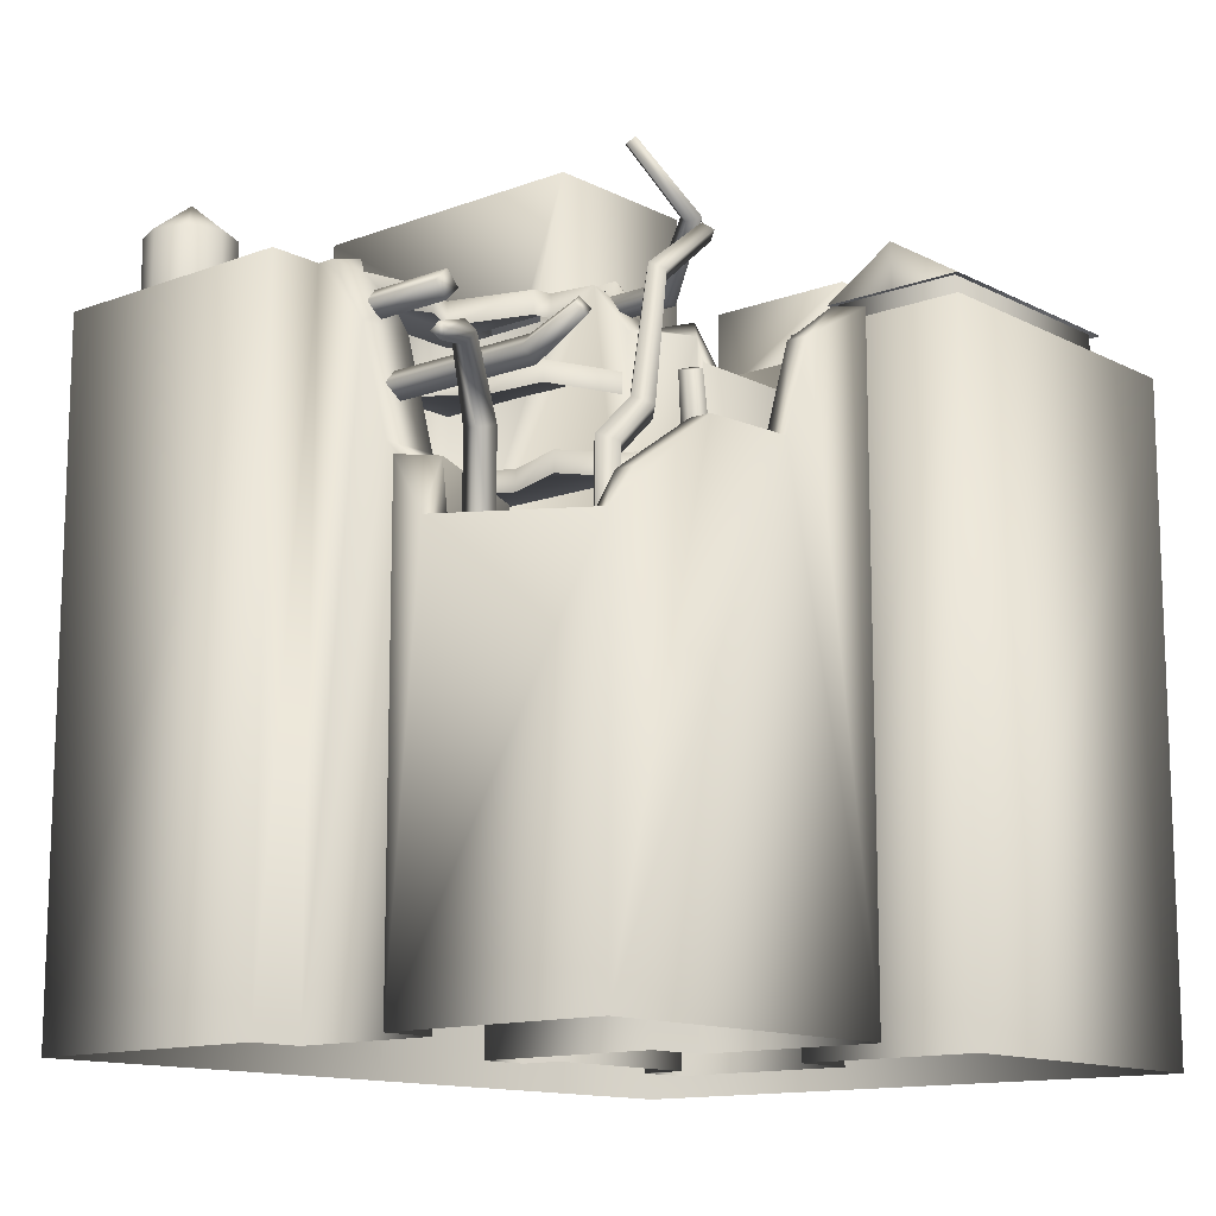
<metadata>
{"format":"obj","ext":"obj","renderer":"f3d","projection":"perspective","resolution":1024,"background":"white","views":[{"elev":-12.9,"azim":-49.3,"up":"+Y"}]}
</metadata>
<code>
g fcbg_cityforest_broken_building_13
v 0.7424 7.127 3.971
v 0.7424 -5.245e-06 3.971
v 0.7424 -5.245e-06 1.986
v 0.7424 7.127 1.986
v 4.332 7.127 3.971
v 0.7424 -5.245e-06 3.971
v 0.7424 7.127 3.971
v 4.332 -5.245e-06 3.971
v 4.332 7.127 -2.83
v 4.332 -5.245e-06 -2.83
v 0.8761 7.127 -2.83
v 5.245e-06 -5.245e-06 -2.83
v -0.01054 8.753 -2.83
v 0.8761 8.753 -2.83
v -0.8972 7.127 -2.83
v -0.8972 8.753 -2.83
v -4.332 -5.245e-06 -2.83
v -4.332 7.127 -2.83
v 0.7424 7.127 1.986
v 0.7424 -5.245e-06 1.986
v 1.431 -5.245e-06 1.986
v 1.431 7.127 1.986
v 0.8761 7.127 -0.02887
v 1.431 7.127 -0.02887
v 1.431 -5.245e-06 -0.02887
v 0.8761 -5.245e-06 -0.02887
v -4.332 7.127 -0.02887
v -4.332 -5.245e-06 -0.02887
v -4.332 -5.245e-06 -2.83
v -4.332 7.127 -2.83
v -3.759 7.127 -0.02887
v -3.759 -5.245e-06 -0.02887
v -4.332 -5.245e-06 -0.02887
v -4.332 7.127 -0.02887
v -1.431 7.127 -0.02887
v -0.8972 7.127 -0.02887
v -0.8972 -5.245e-06 -0.02887
v -1.431 -5.245e-06 -0.02887
v -1.431 7.127 1.639
v -1.431 6.639 1.986
v -1.431 -5.245e-06 1.986
v -1.605 7.127 1.721
v -1.605 6.998 1.666
v -1.987 6.975 1.782
v -1.987 6.455 2.18
v -0.7687 -5.245e-06 1.986
v -0.9721 6.647 2.18
v -0.7687 6.873 1.986
v -0.7687 6.378 2.253
v -0.9721 6.378 2.253
v -0.7687 5.904 3.17
v -0.9721 5.904 3.17
v -0.7687 -5.245e-06 3.971
v -0.7687 6.591 3.971
v -0.9721 6.591 3.741
v -1.647 6.099 3.971
v -1.647 6.099 3.741
v -1.98 5.115 3.971
v -1.98 5.115 3.741
v -4.332 -5.245e-06 3.971
v -3.022 5.079 3.971
v -3.022 5.079 3.741
v -4.332 4.012 3.971
v -4.332 -5.245e-06 1.558
v -3.983 4.429 3.971
v -3.983 4.429 3.741
v -4.019 4.012 3.486
v -4.332 4.301 1.909
v -4.019 4.301 1.909
v -4.019 4.89 1.838
v -4.332 4.89 1.558
v -3.759 4.625 1.558
v -3.759 -5.245e-06 1.558
v -3.169 4.625 1.838
v -3.759 5.266 0.8908
v -3.759 -5.245e-06 -0.02887
v -3.759 6.444 0.5658
v -3.169 5.266 0.8908
v -3.759 7.127 -0.02887
v -3.169 6.443 0.5658
v -3.759 7.127 0.1451
v -3.169 6.753 0.3879
v -3.585 6.998 0.3879
v -0.8972 7.127 -2.83
v -0.8972 8.753 -2.83
v -0.8972 7.127 -2.656
v -0.8972 7.127 -0.1856
v -0.8972 6.998 -2.656
v -0.8972 6.998 -0.1856
v -0.8972 8.753 0.4285
v -0.8972 7.127 -0.02887
v -0.8972 -5.245e-06 0.4285
v -0.8972 -5.245e-06 -0.02887
v -0.01054 8.753 0.4285
v -0.01054 -5.245e-06 0.4285
v 0.8761 -5.245e-06 0.4285
v 0.8761 8.753 0.4285
v 0.8761 -5.245e-06 -0.02887
v 0.8761 7.127 -0.02887
v 0.8761 7.127 -0.1856
v 0.8761 8.753 -2.83
v 0.8761 7.127 -2.656
v 0.8761 7.127 -2.83
v 0.8761 6.998 -0.1856
v 0.8761 6.998 -2.656
v -0.8972 8.753 -2.83
v -0.7247 8.753 0.256
v -0.01054 8.753 0.4285
v -0.7247 8.753 -2.658
v -0.01054 8.753 -2.83
v 0.7037 8.753 0.256
v -0.01054 8.753 0.256
v -0.7247 8.643 0.256
v -0.01054 8.643 0.256
v 0.7037 8.753 -2.658
v 0.8761 8.753 -2.83
v -0.01054 8.753 -2.658
v -0.7247 8.643 -2.658
v -0.01054 8.643 -2.658
v 0.7037 8.643 -2.658
v 0.7037 8.643 0.256
v -1.431 7.127 -0.02887
v -0.8972 7.127 -0.1856
v -0.8972 7.127 -0.02887
v -1.605 7.127 -0.1856
v -0.8972 6.998 -0.1856
v -1.605 6.998 -0.1856
v -0.8972 6.998 -2.656
v -1.605 7.127 1.721
v -1.431 7.127 1.639
v -1.605 6.998 1.666
v -4.158 6.998 -2.656
v -0.8972 7.127 -2.656
v -3.585 6.998 -0.1856
v -2.488 6.998 0.3824
v -2.013 6.998 1.273
v -1.987 6.975 1.782
v -4.16 7.127 -2.656
v -0.8972 7.127 -2.83
v -4.332 7.127 -2.83
v -4.158 6.998 -0.1856
v -4.16 7.127 -0.1856
v -4.332 7.127 -0.02887
v -3.586 7.127 -0.1856
v -3.759 7.127 -0.02887
v -3.759 7.127 0.1451
v -3.586 7.127 0.3512
v -3.585 6.998 0.3879
v -2.843 6.998 0.5538
v -3.169 6.753 0.3879
v -2.843 6.753 0.5538
v -2.488 6.753 0.3824
v -2.203 6.998 1.229
v -2.203 6.753 1.229
v -2.013 6.753 1.273
v 4.332 7.127 -2.83
v 0.8761 7.127 -2.656
v 0.8761 7.127 -2.83
v 4.16 7.127 -2.656
v 4.332 7.127 3.971
v 0.8761 6.998 -2.656
v 4.16 7.127 3.799
v 0.7424 7.127 3.971
v 4.161 6.998 -2.656
v 0.9148 7.127 3.799
v 0.7424 7.127 1.986
v 1.605 6.998 -0.1856
v 0.8761 6.998 -0.1856
v 0.8761 7.127 -0.1856
v 4.161 6.998 3.799
v 0.9148 7.127 2.158
v 1.431 7.127 1.986
v 1.604 7.127 -0.1856
v 0.8761 7.127 -0.02887
v 1.431 7.127 -0.02887
v 1.605 6.998 2.158
v 1.604 7.127 2.158
v 0.9161 6.998 2.158
v 0.9161 6.998 3.799
v 1.431 7.127 1.986
v 1.431 -5.245e-06 1.986
v 1.431 -5.245e-06 -0.02887
v 1.431 7.127 -0.02887
v -0.9721 6.591 3.741
v -0.9721 3.774 3.741
v -0.9721 5.904 3.17
v -0.9721 3.774 2.18
v -0.9721 6.378 2.253
v -0.9721 6.647 2.18
v -1.987 3.774 2.18
v -1.987 6.455 2.18
v -1.987 6.975 1.782
v -1.987 3.774 -0.06441
v -2.013 6.753 1.273
v -2.013 6.998 1.273
v -1.987 6.751 -0.06441
v -3.169 6.751 -0.06441
v -3.169 3.774 -0.06441
v -3.169 6.753 0.3879
v -3.169 6.443 0.5658
v -3.169 5.266 0.8908
v -3.169 3.774 1.838
v -3.169 4.625 1.838
v -4.019 3.774 1.838
v -4.019 4.89 1.838
v -4.019 4.301 1.909
v -4.019 3.774 3.741
v -4.019 4.012 3.486
v -3.983 4.429 3.741
v -3.022 5.079 3.741
v -0.9721 3.774 3.741
v -1.98 5.115 3.741
v -1.647 6.099 3.741
v -0.9721 6.591 3.741
v -1.987 3.774 2.18
v -0.9721 3.774 2.18
v -0.9721 3.774 3.741
v -4.019 3.774 3.741
v -3.169 3.774 1.838
v -4.019 3.774 1.838
v -3.169 3.774 -0.06441
v -1.987 3.774 -0.06441
v 4.123 6.96 -0.2604
v 4.123 8.262 1.412
v 4.123 8.262 -0.2604
v 4.123 6.96 1.412
v 2.424 8.262 1.412
v 2.424 6.96 1.412
v 2.424 7.309 0.3235
v 2.424 6.96 0.3235
v 2.424 7.309 -0.2604
v 2.424 8.262 -0.2604
v 3.274 7.309 -0.2604
v 4.123 8.262 -0.2604
v 3.274 6.96 -0.2604
v 4.123 6.96 -0.2604
v 4.046 8.262 1.334
v 2.501 8.262 1.334
v 2.424 8.262 -0.2604
v 4.046 8.262 -0.1832
v 4.123 8.262 -0.2604
v 2.501 8.262 -0.1832
v 4.046 8.198 1.334
v 4.046 8.198 -0.1832
v 2.501 8.198 1.334
v 2.501 8.198 -0.1832
v 1.756 6.96 0.3235
v 1.756 6.96 -0.9383
v 1.756 7.309 -0.9383
v 1.756 7.309 0.3235
v 2.424 7.309 0.3235
v 2.424 6.96 0.3235
v 1.756 6.96 0.3235
v 2.424 7.309 -0.2604
v 3.274 7.309 -0.9383
v 1.756 6.96 -0.9383
v 3.274 6.96 -0.9383
v 3.274 7.309 -0.2604
v 3.274 6.96 -0.9383
v 3.274 6.96 -0.2604
v 3.662 8.288 0.1859
v 3.662 8.288 -0.0242
v 3.876 8.288 -0.0242
v 3.876 8.288 0.1859
v 3.631 8.194 0.2164
v 3.908 8.194 0.2164
v 3.908 8.194 0.2164
v 3.908 8.194 -0.0547
v 3.908 8.194 -0.0547
v 3.876 8.288 -0.0242
v 3.662 8.288 -0.0242
v 3.631 8.194 -0.0547
v 3.631 8.194 -0.0547
v 3.662 8.288 0.1859
v 3.631 8.194 0.2164
v 3.722 8.334 0.1275
v 3.703 8.284 0.08084
v 3.703 8.334 0.08084
v 3.722 8.284 0.1275
v 3.769 8.334 0.1468
v 3.769 8.284 0.1468
v 3.816 8.284 0.1275
v 3.816 8.334 0.1275
v 3.835 8.284 0.08084
v 3.835 8.334 0.08084
v 3.816 8.334 0.03421
v 3.816 8.284 0.03421
v 3.769 8.334 0.01489
v 3.769 8.284 0.01489
v 3.722 8.284 0.03421
v 3.722 8.334 0.03421
v 3.703 8.284 0.08084
v 3.703 8.334 0.08084
v 3.6 7.484 3.667
v 3.6 6.991 3.667
v 2.378 6.991 3.667
v 2.378 7.484 3.667
v 1.156 7.484 3.667
v 1.156 6.991 3.667
v 1.156 7.484 2.974
v 1.156 6.991 2.974
v 1.156 6.991 2.28
v 1.156 7.484 2.28
v 3.6 7.484 2.974
v 3.6 6.991 3.667
v 3.6 7.484 3.667
v 3.6 6.991 2.974
v 3.6 6.991 2.28
v 3.6 7.484 2.28
v 2.378 6.991 2.28
v 2.378 7.484 2.28
v 1.156 7.484 2.28
v 1.156 6.991 2.28
v -3.013 6.97 -2.147
v -3.149 7.93 -2.476
v -3.149 6.97 -2.476
v -3.013 7.93 -2.147
v -3.149 7.93 -1.818
v -3.149 6.97 -1.818
v -3.478 7.93 -1.682
v -3.478 6.97 -1.682
v -3.806 6.97 -1.818
v -3.806 7.93 -1.818
v -3.942 6.97 -2.147
v -3.942 7.93 -2.147
v -3.478 8.288 -2.147
v -3.478 7.93 -1.682
v -3.149 7.93 -1.818
v -3.013 7.93 -2.147
v -3.149 7.93 -2.476
v -3.478 7.93 -2.612
v -3.806 7.93 -2.476
v -3.806 7.93 -2.476
v -3.806 6.97 -2.476
v -3.478 7.93 -2.612
v -3.478 6.97 -2.612
v -3.149 6.97 -2.476
v -3.149 7.93 -2.476
v -3.251 8.017 -2.167
v -3.251 7.996 -2.146
v -2.979 7.996 -2.146
v -2.958 8.017 -2.167
v -2.979 6.966 -2.146
v -3.251 8.037 -2.146
v -2.958 6.966 -2.167
v -2.937 8.037 -2.146
v -3.251 8.017 -2.125
v -2.937 6.966 -2.146
v -2.958 8.017 -2.125
v -3.251 7.996 -2.146
v -2.958 6.966 -2.125
v -2.979 7.996 -2.146
v -2.979 6.966 -2.146
v -3.662 3.699 1.985
v -3.717 3.699 2.19
v -3.717 5.166 2.19
v -3.662 5.228 1.985
v -3.867 3.699 1.93
v -4.278 5.802 2.472
v -3.867 5.166 1.93
v -4.307 5.931 2.357
v -5.015 5.546 2.856
v -4.392 5.802 2.275
v -5.074 5.62 2.8
v -5.093 5.546 2.722
v -5.034 5.472 2.777
v -5.093 5.546 2.722
v -3.922 3.699 2.135
v -3.867 3.699 1.93
v -3.867 5.166 1.93
v -3.922 5.104 2.135
v -3.717 3.699 2.19
v -4.392 5.802 2.275
v -3.717 5.166 2.19
v -4.363 5.673 2.39
v -5.093 5.546 2.722
v -4.278 5.802 2.472
v -5.034 5.472 2.777
v -5.015 5.546 2.856
v -3.618 5.864 0.3023
v -3.468 6.014 0.3023
v -3.468 6.014 2.346
v -3.618 5.864 2.379
v -3.468 5.714 0.3023
v -3.468 6.228 2.904
v -3.468 5.714 2.412
v -3.575 6.132 2.95
v -3.468 6.035 2.995
v -3.318 5.864 0.3023
v -3.468 5.714 0.3023
v -3.468 5.714 2.412
v -3.318 5.864 2.379
v -3.468 6.014 0.3023
v -3.468 6.035 2.995
v -3.468 6.014 2.346
v -3.362 6.132 2.95
v -3.468 6.228 2.904
v -3.468 6.228 2.904
v -3.468 6.035 2.995
v -3.575 6.132 2.95
v -3.468 6.543 0.3074
v -3.618 6.693 0.3074
v -3.618 6.693 1.332
v -3.468 6.543 1.332
v -3.468 6.843 0.3074
v -3.318 6.693 0.3074
v -3.318 6.693 1.332
v -3.468 6.843 1.332
v -3.618 6.693 0.3074
v -3.618 6.693 1.332
v -3.468 6.543 1.332
v -3.318 6.693 1.332
v -3.318 6.693 0.3074
v -3.468 6.543 0.3074
v -3.468 6.543 1.332
v -3.318 6.693 1.332
v -1.661 6.698 0.9666
v -1.837 6.714 0.9666
v -1.837 6.714 2.433
v -1.661 6.698 2.485
v -1.645 6.874 0.9666
v -2.22 7.211 3.069
v -1.645 6.874 2.433
v -2.126 7.253 3.182
v -2.736 7.863 2.813
v -2.068 7.338 3.069
v -2.692 7.928 2.885
v -2.621 7.959 2.813
v -2.664 7.894 2.742
v -2.621 7.959 2.813
v -1.822 6.89 0.9666
v -1.645 6.874 0.9666
v -1.645 6.874 2.433
v -1.822 6.89 2.382
v -1.837 6.714 0.9666
v -2.068 7.338 3.069
v -1.837 6.714 2.433
v -2.163 7.296 2.957
v -2.621 7.959 2.813
v -2.22 7.211 3.069
v -2.664 7.894 2.742
v -2.736 7.863 2.813
v -3.803 3.69 3.657
v -3.953 3.69 3.507
v -3.953 4.789 3.507
v -3.803 4.724 3.657
v -3.653 3.69 3.507
v -3.501 5.214 3.507
v -3.653 4.659 3.507
v -3.361 5.14 3.657
v -3.269 6.447 3.507
v -3.221 5.065 3.507
v -3.163 6.385 3.622
v -2.541 7.009 3.507
v -3.056 6.324 3.507
v -2.483 6.936 3.6
v -2.424 6.864 3.507
v -3.803 3.69 3.357
v -3.653 3.69 3.507
v -3.653 4.659 3.507
v -3.803 4.724 3.357
v -3.953 3.69 3.507
v -3.221 5.065 3.507
v -3.953 4.789 3.507
v -3.361 5.14 3.357
v -3.056 6.324 3.507
v -3.501 5.214 3.507
v -3.163 6.385 3.391
v -2.424 6.864 3.507
v -3.269 6.447 3.507
v -2.483 6.936 3.413
v -2.541 7.009 3.507
v -2.424 6.864 3.507
v -2.483 6.936 3.6
v -1.987 5.036 -0.06441
v -3.169 5.036 1.178
v -3.169 5.036 -0.06441
v -1.987 5.036 2.18
v -2.917 5.036 1.679
v -3.169 4.822 1.178
v -2.917 4.822 1.679
v -3.169 5.036 2.354
v -3.169 4.822 2.354
v -2.695 5.036 2.724
v -2.695 4.822 2.724
v -2.471 5.036 3.237
v -2.471 4.822 3.237
v -1.727 5.036 3.562
v -0.9721 5.036 2.18
v -1.727 4.822 3.562
v -0.9721 5.036 3.408
v -0.9721 4.822 3.408
v -1.111 3.646 2.507
v -1.316 3.646 2.452
v -1.316 4.885 2.452
v -1.111 4.917 2.507
v -1.056 3.646 2.302
v -1.727 6.028 2.689
v -1.056 4.95 2.302
v -1.58 6.075 2.736
v -1.548 6.122 2.586
v -1.261 3.646 2.247
v -1.056 3.646 2.302
v -1.056 4.95 2.302
v -1.261 4.917 2.247
v -1.316 3.646 2.452
v -1.316 4.885 2.452
v -1.548 6.122 2.586
v -1.694 6.075 2.539
v -1.727 6.028 2.689
v -1.727 6.028 2.689
v -1.58 6.075 2.736
v -1.987 6.066 2.122
v -1.987 5.852 2.122
v -2.741 5.852 1.834
v -2.741 6.066 1.834
v -2.793 5.852 1.159
v -2.793 6.066 1.159
v -1.987 6.066 -0.06441
v -3.169 5.852 0.6498
v -3.169 6.066 -0.06441
v -3.169 6.066 0.6498
v 2.378 7.472 2.196
v 3.683 7.472 2.196
v 3.683 7.965 2.974
v 3.683 7.472 2.974
v 3.683 7.472 3.751
v 2.378 7.472 3.751
v 2.378 7.965 2.974
v 1.074 7.965 2.974
v 1.074 7.472 2.196
v 1.074 7.472 3.751
v 1.074 7.472 2.974
v 3.902 8.404 0.08084
v 3.863 8.334 0.08084
v 3.836 8.334 0.1475
v 3.836 8.334 0.01423
v 3.863 8.404 0.1751
v 3.769 8.334 0.1751
v 3.863 8.404 -0.01337
v 3.769 8.334 -0.01337
v 3.863 8.475 0.08084
v 3.769 8.404 0.2141
v 3.836 8.475 0.1475
v 3.769 8.504 0.08084
v 3.836 8.475 0.01423
v 3.769 8.404 -0.05239
v 3.675 8.404 0.1751
v 3.702 8.334 0.1475
v 3.769 8.475 0.1751
v 3.702 8.475 0.1475
v 3.636 8.404 0.08084
v 3.675 8.334 0.08084
v 3.702 8.334 0.01423
v 3.675 8.404 -0.01337
v 3.675 8.475 0.08084
v 3.702 8.475 0.01423
v 3.769 8.475 -0.01337
g fcbg_cityforest_broken_building_13_0
f 3 2 1
f 4 3 1
f 7 6 5
f 6 8 5
f 5 8 9
f 8 10 9
f 9 10 11
f 10 12 11
f 12 13 11
f 13 14 11
f 13 12 15
f 16 13 15
f 12 17 15
f 17 18 15
f 21 20 19
f 22 21 19
f 25 24 23
f 26 25 23
f 29 28 27
f 30 29 27
f 33 32 31
f 34 33 31
f 37 36 35
f 38 37 35
f 35 39 38
f 38 39 40
f 41 38 40
f 42 40 39
f 43 40 42
f 44 40 43
f 44 45 40
f 41 40 46
f 45 47 40
f 40 47 48
f 40 48 46
f 48 47 49
f 46 48 49
f 47 50 49
f 51 46 49
f 49 50 51
f 50 52 51
f 53 46 51
f 51 52 54
f 54 53 51
f 52 55 54
f 54 55 56
f 53 54 56
f 55 57 56
f 58 53 56
f 56 57 58
f 57 59 58
f 60 53 58
f 58 59 61
f 61 60 58
f 59 62 61
f 63 60 61
f 60 63 64
f 61 62 65
f 65 63 61
f 62 66 65
f 65 66 63
f 66 67 63
f 63 67 68
f 63 68 64
f 67 69 68
f 69 70 68
f 71 64 68
f 68 70 71
f 64 71 72
f 71 70 72
f 73 64 72
f 70 74 72
f 72 75 73
f 72 74 75
f 73 75 76
f 75 77 76
f 74 78 75
f 75 78 77
f 79 76 77
f 78 80 77
f 81 79 77
f 80 82 77
f 81 77 83
f 77 82 83
f 86 85 84
f 85 86 87
f 86 88 87
f 88 89 87
f 90 85 87
f 91 90 87
f 92 90 91
f 93 92 91
f 94 90 92
f 95 94 92
f 94 95 96
f 97 94 96
f 97 96 98
f 99 97 98
f 100 97 99
f 101 97 100
f 102 101 100
f 103 101 102
f 100 104 102
f 104 105 102
f 90 107 106
f 107 90 108
f 107 109 106
f 106 109 110
f 97 111 108
f 112 107 108
f 111 112 108
f 113 107 112
f 107 113 109
f 114 113 112
f 114 112 111
f 115 111 97
f 116 115 97
f 115 116 110
f 117 115 110
f 109 117 110
f 113 118 109
f 118 113 114
f 118 119 109
f 119 117 109
f 119 118 114
f 120 115 117
f 115 120 111
f 119 120 117
f 119 114 121
f 121 114 111
f 120 121 111
f 120 119 121
f 124 123 122
f 123 125 122
f 123 126 125
f 126 127 125
f 126 128 127
f 125 129 122
f 129 130 122
f 131 129 125
f 127 131 125
f 128 132 127
f 128 133 132
f 127 132 134
f 135 127 134
f 127 136 131
f 136 127 135
f 136 137 131
f 133 138 132
f 138 133 139
f 140 138 139
f 141 132 138
f 141 134 132
f 142 138 140
f 142 141 138
f 134 141 142
f 143 142 140
f 144 142 143
f 144 134 142
f 145 144 143
f 144 145 146
f 147 144 146
f 134 144 147
f 147 146 148
f 148 134 147
f 148 149 134
f 148 150 149
f 150 151 149
f 149 135 134
f 149 151 135
f 151 152 135
f 135 152 153
f 152 154 153
f 153 136 135
f 153 154 136
f 154 155 136
f 158 157 156
f 157 159 156
f 156 159 160
f 157 161 159
f 159 162 160
f 160 162 163
f 161 164 159
f 159 164 162
f 162 165 163
f 163 165 166
f 164 161 167
f 161 168 167
f 167 168 169
f 164 170 162
f 162 170 165
f 165 171 166
f 166 171 172
f 173 167 169
f 173 169 174
f 175 173 174
f 164 167 176
f 176 167 173
f 170 164 176
f 172 177 175
f 177 173 175
f 177 176 173
f 171 177 172
f 178 176 177
f 170 176 178
f 171 178 177
f 165 179 171
f 170 179 165
f 179 170 178
f 179 178 171
f 182 181 180
f 183 182 180
f 186 185 184
f 187 185 186
f 188 187 186
f 189 187 188
f 190 187 189
f 191 190 189
f 192 190 191
f 193 190 192
f 194 193 192
f 194 192 195
f 196 193 194
f 193 196 197
f 198 193 197
f 198 197 199
f 198 199 200
f 201 198 200
f 202 198 201
f 203 202 201
f 204 202 203
f 205 204 203
f 206 204 205
f 207 204 206
f 208 207 206
f 209 207 208
f 210 207 209
f 211 207 210
f 212 211 210
f 211 212 213
f 214 211 213
f 217 216 215
f 218 217 215
f 218 215 219
f 220 218 219
f 221 219 215
f 222 221 215
f 225 224 223
f 224 226 223
f 224 227 226
f 227 228 226
f 227 229 228
f 229 230 228
f 231 229 227
f 232 231 227
f 233 231 232
f 234 233 232
f 233 234 235
f 234 236 235
f 224 237 227
f 237 238 227
f 227 238 239
f 240 237 224
f 241 240 224
f 239 242 241
f 238 242 239
f 242 240 241
f 237 243 238
f 240 244 237
f 244 243 237
f 243 245 238
f 238 245 242
f 243 244 245
f 246 244 240
f 242 246 240
f 244 246 245
f 245 246 242
f 249 248 247
f 250 249 247
f 249 250 251
f 251 250 252
f 250 253 252
f 254 249 251
f 255 249 254
f 249 255 256
f 255 257 256
f 258 255 254
f 259 255 258
f 260 259 258
f 263 262 261
f 264 263 261
f 264 261 265
f 266 264 265
f 263 264 267
f 268 263 267
f 271 270 269
f 272 271 269
f 274 271 273
f 275 274 273
f 278 277 276
f 277 279 276
f 276 279 280
f 279 281 280
f 281 282 280
f 282 283 280
f 282 284 283
f 284 285 283
f 285 284 286
f 284 287 286
f 286 287 288
f 287 289 288
f 289 290 288
f 290 291 288
f 290 292 291
f 292 293 291
f 296 295 294
f 297 296 294
f 297 298 296
f 298 299 296
f 298 300 299
f 300 301 299
f 302 301 300
f 303 302 300
f 306 305 304
f 305 307 304
f 304 307 308
f 309 304 308
f 309 308 310
f 311 309 310
f 311 310 312
f 310 313 312
f 316 315 314
f 315 317 314
f 317 318 314
f 318 319 314
f 318 320 319
f 320 321 319
f 321 320 322
f 320 323 322
f 322 323 324
f 323 325 324
f 323 326 325
f 327 326 323
f 326 327 328
f 326 328 329
f 330 326 329
f 331 326 330
f 326 331 332
f 326 332 325
f 325 333 324
f 333 334 324
f 333 335 334
f 335 336 334
f 336 335 337
f 335 338 337
f 341 340 339
f 342 341 339
f 343 341 342
f 342 339 344
f 345 343 342
f 346 342 344
f 345 342 346
f 346 344 347
f 348 345 346
f 349 346 347
f 348 346 349
f 349 347 350
f 351 348 349
f 352 349 350
f 351 349 352
f 353 351 352
f 356 355 354
f 357 356 354
f 357 354 358
f 359 356 357
f 360 357 358
f 361 359 357
f 361 357 360
f 362 359 361
f 363 361 360
f 364 362 361
f 364 361 363
f 365 364 363
f 362 364 366
f 364 367 366
f 370 369 368
f 371 370 368
f 371 368 372
f 373 370 371
f 374 371 372
f 375 373 371
f 375 371 374
f 376 373 375
f 377 375 374
f 378 376 375
f 378 375 377
f 379 378 377
f 382 381 380
f 383 382 380
f 383 380 384
f 385 382 383
f 386 383 384
f 387 385 383
f 387 383 386
f 388 387 386
f 391 390 389
f 392 391 389
f 392 389 393
f 394 391 392
f 395 392 393
f 396 394 392
f 396 392 395
f 397 396 395
f 399 396 398
f 400 399 398
f 403 402 401
f 404 403 401
f 407 406 405
f 408 407 405
f 408 405 409
f 410 408 409
f 410 411 408
f 411 412 408
f 415 414 413
f 416 415 413
f 419 418 417
f 420 419 417
f 420 417 421
f 422 419 420
f 423 420 421
f 424 422 420
f 424 420 423
f 425 422 424
f 426 424 423
f 427 425 424
f 427 424 426
f 428 427 426
f 425 427 429
f 427 430 429
f 433 432 431
f 434 433 431
f 434 431 435
f 436 433 434
f 437 434 435
f 438 436 434
f 438 434 437
f 439 436 438
f 440 438 437
f 441 439 438
f 441 438 440
f 442 441 440
f 445 444 443
f 446 445 443
f 446 443 447
f 448 445 446
f 449 446 447
f 450 448 446
f 450 446 449
f 451 448 450
f 452 450 449
f 453 451 450
f 453 450 452
f 454 451 453
f 455 453 452
f 456 454 453
f 456 453 455
f 457 456 455
f 460 459 458
f 461 460 458
f 461 458 462
f 463 460 461
f 464 461 462
f 465 463 461
f 465 461 464
f 466 463 465
f 467 465 464
f 468 466 465
f 468 465 467
f 469 466 468
f 470 468 467
f 471 469 468
f 471 468 470
f 472 471 470
f 473 471 472
f 474 473 472
f 477 476 475
f 475 476 478
f 476 479 478
f 476 480 479
f 480 481 479
f 479 481 482
f 478 479 482
f 481 483 482
f 482 483 484
f 484 478 482
f 483 485 484
f 484 485 486
f 484 486 478
f 485 487 486
f 486 488 478
f 486 487 488
f 489 478 488
f 487 490 488
f 491 489 488
f 488 490 491
f 490 492 491
f 495 494 493
f 496 495 493
f 496 493 497
f 498 495 496
f 499 496 497
f 500 498 496
f 500 496 499
f 501 500 499
f 504 503 502
f 505 504 502
f 505 502 506
f 507 505 506
f 508 504 505
f 509 505 507
f 509 508 505
f 510 509 507
f 508 509 511
f 512 508 511
f 515 514 513
f 516 515 513
f 517 515 516
f 518 516 513
f 518 517 516
f 519 518 513
f 520 517 518
f 518 519 521
f 522 520 518
f 522 518 521
f 525 524 523
f 524 525 526
f 525 527 526
f 528 527 525
f 529 525 523
f 529 528 525
f 529 523 530
f 529 530 528
f 523 531 530
f 530 532 528
f 530 531 533
f 532 530 533
f 536 535 534
f 535 537 534
f 538 536 534
f 539 536 538
f 537 540 534
f 537 541 540
f 538 534 542
f 534 540 542
f 543 539 538
f 544 538 542
f 543 538 544
f 544 542 545
f 540 546 542
f 542 546 545
f 541 547 540
f 540 547 546
f 539 543 548
f 549 539 548
f 550 543 544
f 550 544 545
f 543 550 551
f 548 543 551
f 551 550 545
f 549 548 552
f 553 549 552
f 554 553 552
f 541 554 555
f 555 554 552
f 547 541 555
f 548 551 556
f 552 548 556
f 555 552 556
f 556 551 545
f 557 555 556
f 547 555 557
f 557 556 545
f 558 547 557
f 558 557 545
f 547 558 546
f 546 558 545

</code>
